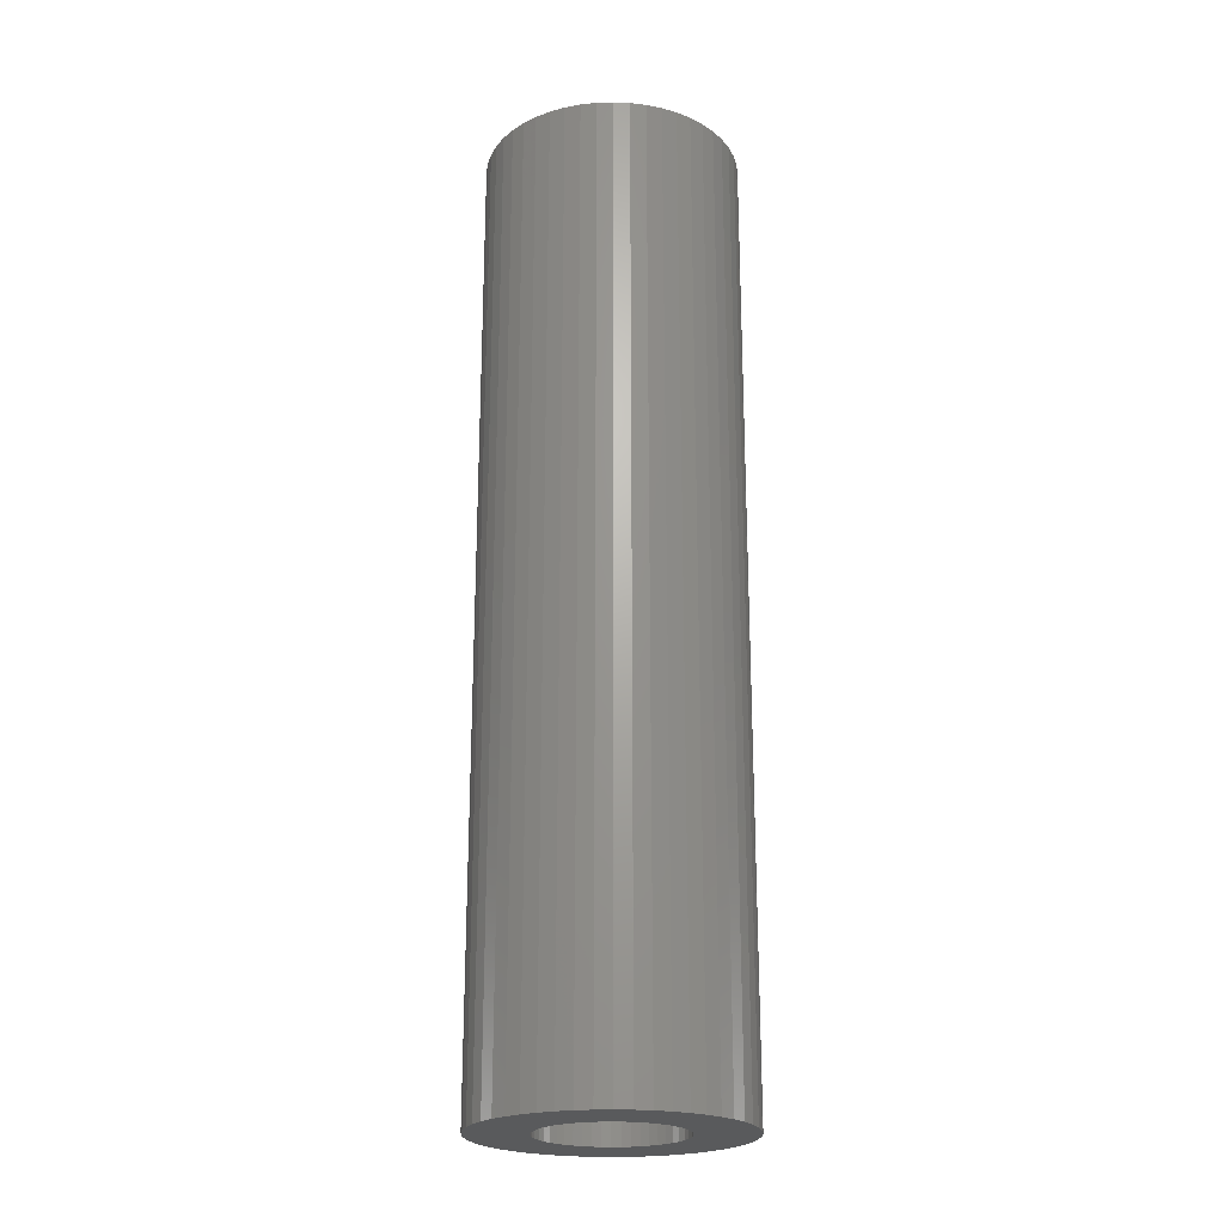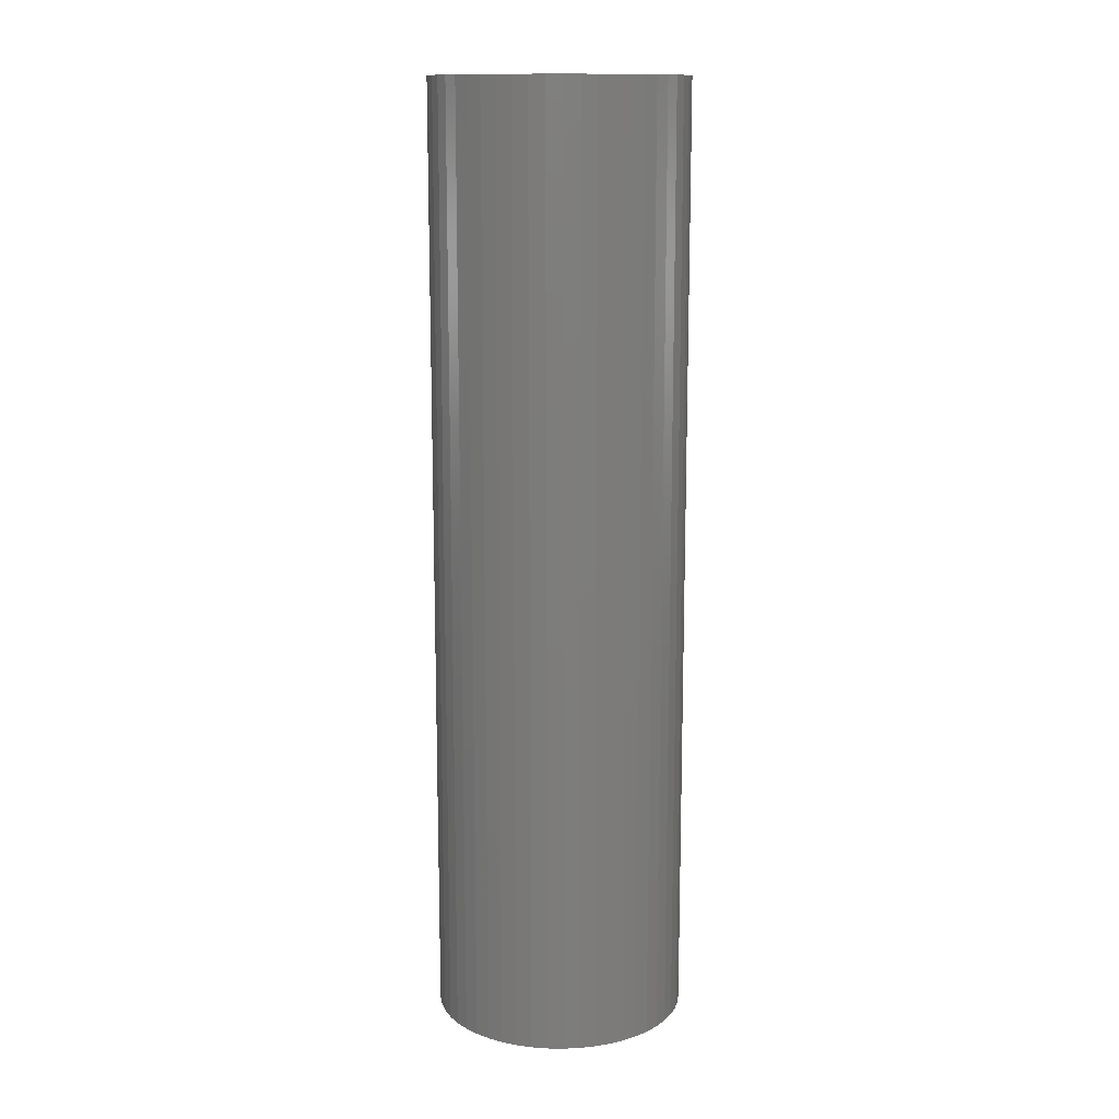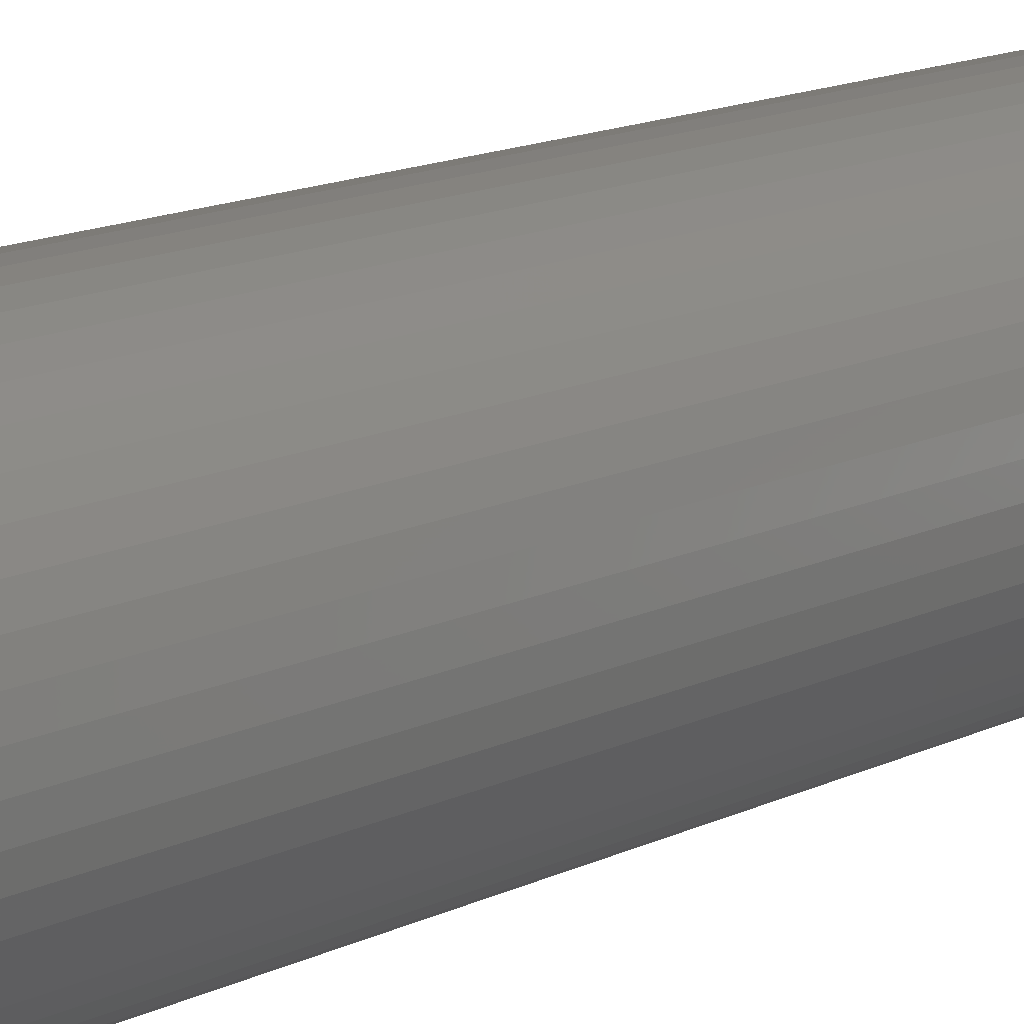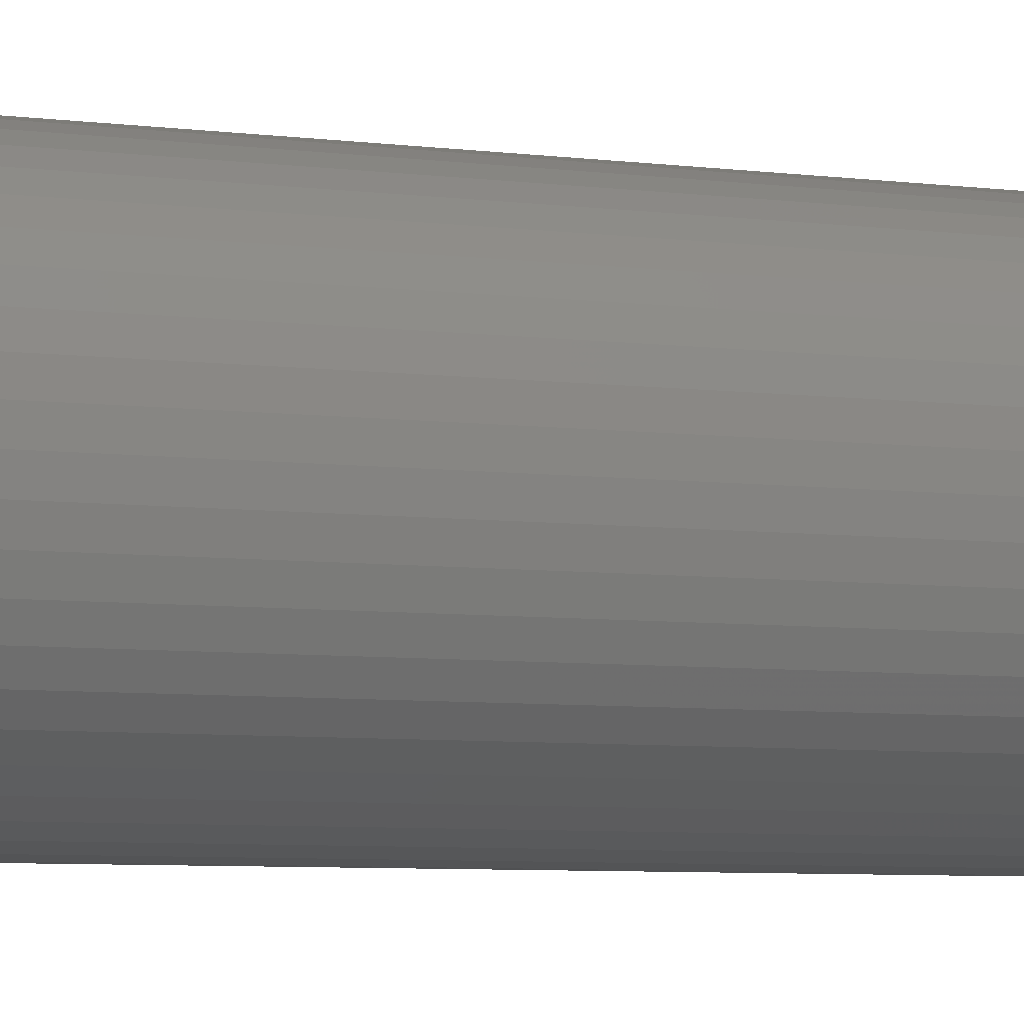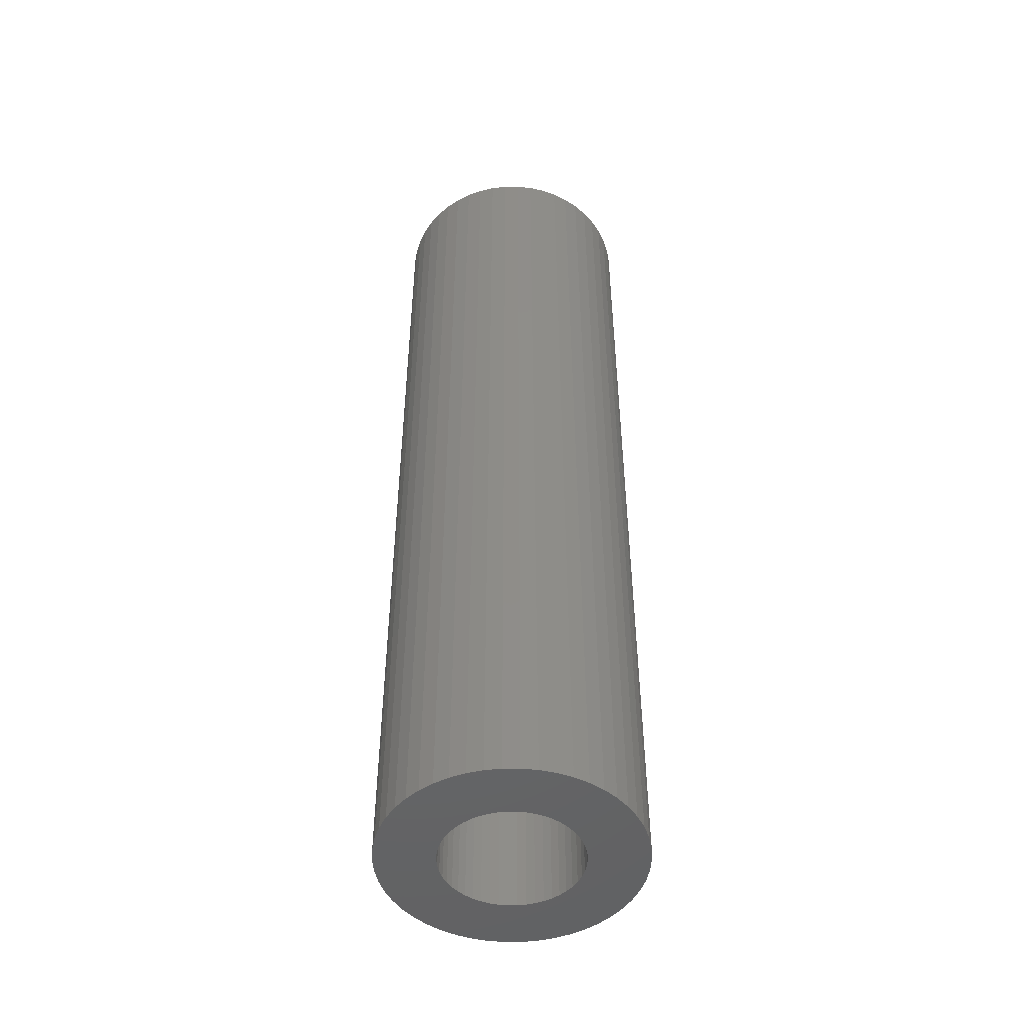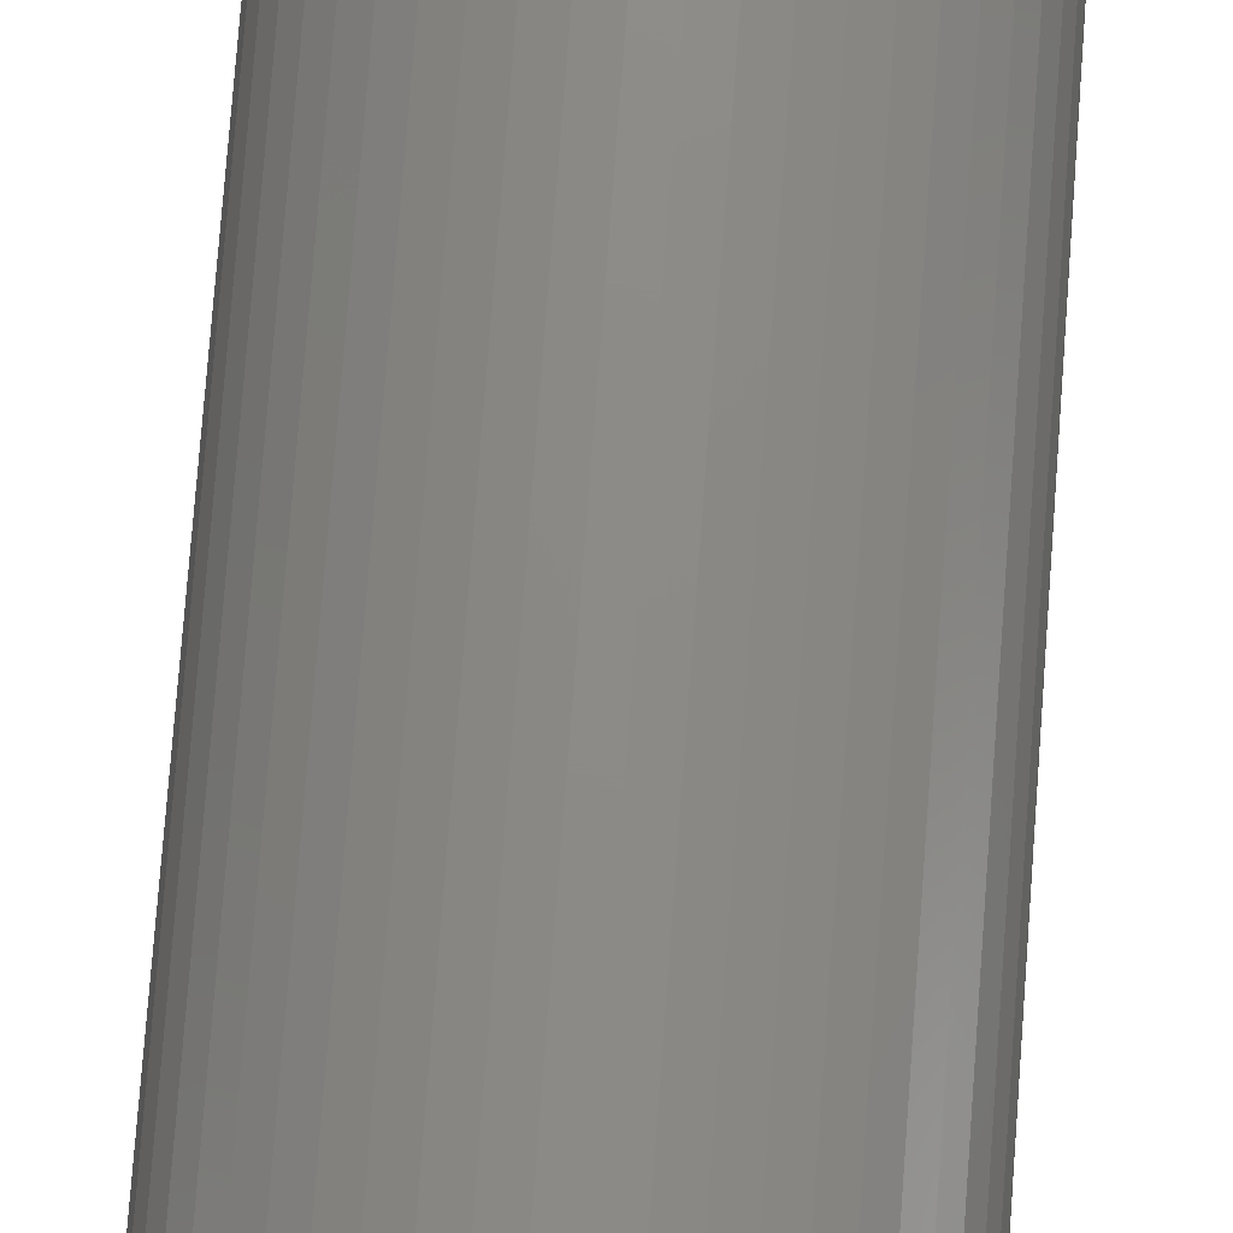
<metadata>
{"format":"stl","ext":"stl","renderer":"f3d","projection":"perspective","resolution":1024,"background":"white","views":[{"elev":-22.6,"azim":-105.0,"up":"+Z"},{"elev":13.3,"azim":-98.7,"up":"+Z"},{"elev":13.7,"azim":41.9,"up":"+Y"},{"elev":-5.3,"azim":-115.2,"up":"+Y"},{"elev":-48.5,"azim":-35.7,"up":"+Z"},{"elev":76.3,"azim":4.3,"up":"+Y"}]}
</metadata>
<code>
# stl→obj: 200 verts, 400 faces
v 6 0 22.5
v 5.953 0.752 -22.5
v 5.953 0.752 22.5
v 6 0 -22.5
v -6 0 -22.5
v -5.953 0.752 22.5
v -5.953 0.752 -22.5
v -6 0 22.5
v 0.3767 5.988 -22.5
v -0.3767 5.988 22.5
v 0.3767 5.988 22.5
v -0.3767 5.988 -22.5
v -0.3767 -5.988 -22.5
v 0.3767 -5.988 22.5
v -0.3767 -5.988 22.5
v 0.3767 -5.988 -22.5
v 4.374 4.107 -22.5
v 3.825 4.623 22.5
v 4.374 4.107 22.5
v 3.825 4.623 -22.5
v -3.825 4.623 -22.5
v -4.374 4.107 22.5
v -3.825 4.623 22.5
v -4.374 4.107 -22.5
v -1.854 5.706 -22.5
v -2.555 5.429 22.5
v -1.854 5.706 22.5
v -2.555 5.429 -22.5
v 5.579 2.209 22.5
v 5.258 2.891 -22.5
v 5.258 2.891 22.5
v 5.579 2.209 -22.5
v 5.811 1.492 -22.5
v 5.811 1.492 22.5
v 2.555 5.429 -22.5
v 1.854 5.706 22.5
v 2.555 5.429 22.5
v 1.854 5.706 -22.5
v 1.124 5.894 22.5
v 1.124 5.894 -22.5
v 3.215 5.066 -22.5
v 3.215 5.066 22.5
v -5.579 2.209 -22.5
v -5.258 2.891 22.5
v -5.258 2.891 -22.5
v -5.579 2.209 22.5
v -4.854 3.527 22.5
v -4.854 3.527 -22.5
v -5.811 1.492 -22.5
v -5.811 1.492 22.5
v -3.215 5.066 -22.5
v -3.215 5.066 22.5
v -1.124 5.894 22.5
v -1.124 5.894 -22.5
v 5.579 -2.209 22.5
v 5.811 -1.492 -22.5
v 5.811 -1.492 22.5
v 5.579 -2.209 -22.5
v 1.124 -5.894 22.5
v 1.124 -5.894 -22.5
v 4.854 3.527 22.5
v 4.854 3.527 -22.5
v 3.25 0 22.5
v 3.224 0.4073 22.5
v 5.953 -0.752 22.5
v 3.148 0.8082 22.5
v 3.224 -0.4073 22.5
v 3.022 1.196 22.5
v 2.848 1.566 22.5
v 3.148 -0.8082 22.5
v 2.629 1.91 22.5
v 2.369 2.225 22.5
v 3.022 -1.196 22.5
v 5.258 -2.891 22.5
v 2.072 2.504 22.5
v 1.741 2.744 22.5
v 1.384 2.941 22.5
v 1.004 3.091 22.5
v 0.609 3.192 22.5
v 0.2041 3.244 22.5
v -0.2041 3.244 22.5
v -0.609 3.192 22.5
v -1.004 3.091 22.5
v -1.384 2.941 22.5
v -1.741 2.744 22.5
v -2.072 2.504 22.5
v -2.369 2.225 22.5
v -2.629 1.91 22.5
v -2.848 1.566 22.5
v -3.022 1.196 22.5
v 2.848 -1.566 22.5
v 4.854 -3.527 22.5
v 2.629 -1.91 22.5
v 4.374 -4.107 22.5
v 2.369 -2.225 22.5
v 3.825 -4.623 22.5
v 2.072 -2.504 22.5
v 3.215 -5.066 22.5
v 1.741 -2.744 22.5
v 2.555 -5.429 22.5
v 1.384 -2.941 22.5
v 1.854 -5.706 22.5
v 1.004 -3.091 22.5
v 0.609 -3.192 22.5
v 0.2041 -3.244 22.5
v -0.2041 -3.244 22.5
v -0.609 -3.192 22.5
v -1.124 -5.894 22.5
v -1.004 -3.091 22.5
v -1.854 -5.706 22.5
v -1.384 -2.941 22.5
v -2.555 -5.429 22.5
v -1.741 -2.744 22.5
v -3.215 -5.066 22.5
v -2.072 -2.504 22.5
v -3.825 -4.623 22.5
v -2.369 -2.225 22.5
v -4.374 -4.107 22.5
v -2.629 -1.91 22.5
v -4.854 -3.527 22.5
v -2.848 -1.566 22.5
v -5.258 -2.891 22.5
v -3.022 -1.196 22.5
v -5.579 -2.209 22.5
v -3.148 -0.8082 22.5
v -5.811 -1.492 22.5
v -3.224 -0.4073 22.5
v -5.953 -0.752 22.5
v -3.25 0 22.5
v -3.148 0.8082 22.5
v -3.224 0.4073 22.5
v 3.825 -4.623 -22.5
v 4.374 -4.107 -22.5
v 5.953 -0.752 -22.5
v -2.555 -5.429 -22.5
v -1.854 -5.706 -22.5
v -4.854 -3.527 -22.5
v -5.258 -2.891 -22.5
v -5.579 -2.209 -22.5
v 3.25 0 -22.5
v 3.224 -0.4073 -22.5
v 3.148 -0.8082 -22.5
v 3.224 0.4073 -22.5
v 3.022 -1.196 -22.5
v 5.258 -2.891 -22.5
v 2.848 -1.566 -22.5
v 4.854 -3.527 -22.5
v 3.148 0.8082 -22.5
v 2.629 -1.91 -22.5
v 2.369 -2.225 -22.5
v 3.022 1.196 -22.5
v 2.072 -2.504 -22.5
v 3.215 -5.066 -22.5
v 1.741 -2.744 -22.5
v 2.555 -5.429 -22.5
v 1.384 -2.941 -22.5
v 1.854 -5.706 -22.5
v 1.004 -3.091 -22.5
v 0.609 -3.192 -22.5
v 0.2041 -3.244 -22.5
v -0.2041 -3.244 -22.5
v -0.609 -3.192 -22.5
v -1.124 -5.894 -22.5
v -1.004 -3.091 -22.5
v -1.384 -2.941 -22.5
v -1.741 -2.744 -22.5
v -3.215 -5.066 -22.5
v -2.072 -2.504 -22.5
v -3.825 -4.623 -22.5
v -2.369 -2.225 -22.5
v -4.374 -4.107 -22.5
v -2.629 -1.91 -22.5
v -2.848 -1.566 -22.5
v -3.022 -1.196 -22.5
v 2.848 1.566 -22.5
v 2.629 1.91 -22.5
v 2.369 2.225 -22.5
v 2.072 2.504 -22.5
v 1.741 2.744 -22.5
v 1.384 2.941 -22.5
v 1.004 3.091 -22.5
v 0.609 3.192 -22.5
v 0.2041 3.244 -22.5
v -0.2041 3.244 -22.5
v -0.609 3.192 -22.5
v -1.004 3.091 -22.5
v -1.384 2.941 -22.5
v -1.741 2.744 -22.5
v -2.072 2.504 -22.5
v -2.369 2.225 -22.5
v -2.629 1.91 -22.5
v -2.848 1.566 -22.5
v -3.022 1.196 -22.5
v -3.148 0.8082 -22.5
v -3.224 0.4073 -22.5
v -3.25 0 -22.5
v -3.148 -0.8082 -22.5
v -5.811 -1.492 -22.5
v -3.224 -0.4073 -22.5
v -5.953 -0.752 -22.5
f 1 2 3
f 2 1 4
f 5 6 7
f 6 5 8
f 9 10 11
f 10 9 12
f 13 14 15
f 14 13 16
f 17 18 19
f 18 17 20
f 21 22 23
f 22 21 24
f 25 26 27
f 26 25 28
f 29 30 31
f 30 29 32
f 3 33 34
f 33 3 2
f 35 36 37
f 36 35 38
f 38 39 36
f 39 38 40
f 41 37 42
f 37 41 35
f 43 44 45
f 44 43 46
f 45 47 48
f 47 45 44
f 49 46 43
f 46 49 50
f 51 23 52
f 23 51 21
f 12 53 10
f 53 12 54
f 55 56 57
f 56 55 58
f 16 59 14
f 59 16 60
f 34 32 29
f 32 34 33
f 61 17 19
f 17 61 62
f 31 62 61
f 62 31 30
f 40 11 39
f 11 40 9
f 20 42 18
f 42 20 41
f 48 22 24
f 22 48 47
f 7 50 49
f 50 7 6
f 63 1 3
f 64 3 34
f 1 63 65
f 66 34 29
f 67 65 63
f 68 29 31
f 65 67 57
f 69 31 61
f 70 57 67
f 71 61 19
f 57 70 55
f 72 19 18
f 73 55 70
f 55 73 74
f 3 64 63
f 75 18 42
f 34 66 64
f 29 68 66
f 31 69 68
f 61 71 69
f 76 42 37
f 19 72 71
f 18 75 72
f 77 37 36
f 42 76 75
f 37 77 76
f 78 36 39
f 36 78 77
f 39 79 78
f 11 79 39
f 11 80 79
f 11 81 80
f 10 81 11
f 10 82 81
f 53 82 10
f 82 53 83
f 27 83 53
f 83 27 84
f 26 84 27
f 84 26 85
f 52 85 26
f 85 52 86
f 23 86 52
f 86 23 87
f 22 87 23
f 87 22 88
f 47 88 22
f 88 47 89
f 44 89 47
f 89 44 90
f 91 74 73
f 74 91 92
f 93 92 91
f 92 93 94
f 95 94 93
f 94 95 96
f 97 96 95
f 96 97 98
f 99 98 97
f 98 99 100
f 101 100 99
f 100 101 102
f 103 102 101
f 102 103 59
f 104 59 103
f 104 14 59
f 105 14 104
f 106 14 105
f 106 15 14
f 107 15 106
f 108 107 109
f 107 108 15
f 110 109 111
f 112 111 113
f 109 110 108
f 114 113 115
f 116 115 117
f 111 112 110
f 118 117 119
f 120 119 121
f 122 121 123
f 124 123 125
f 113 114 112
f 126 125 127
f 128 127 129
f 46 90 44
f 115 116 114
f 90 46 130
f 117 118 116
f 50 130 46
f 119 120 118
f 130 50 131
f 121 122 120
f 6 131 50
f 123 124 122
f 131 6 129
f 125 126 124
f 8 129 6
f 127 128 126
f 129 8 128
f 28 52 26
f 52 28 51
f 132 94 96
f 94 132 133
f 57 134 65
f 134 57 56
f 135 110 112
f 110 135 136
f 137 122 138
f 122 137 120
f 138 124 139
f 124 138 122
f 140 4 134
f 141 134 56
f 4 140 2
f 142 56 58
f 143 2 140
f 144 58 145
f 2 143 33
f 146 145 147
f 148 33 143
f 149 147 133
f 33 148 32
f 150 133 132
f 151 32 148
f 32 151 30
f 134 141 140
f 152 132 153
f 56 142 141
f 58 144 142
f 145 146 144
f 147 149 146
f 154 153 155
f 133 150 149
f 132 152 150
f 156 155 157
f 153 154 152
f 155 156 154
f 158 157 60
f 157 158 156
f 60 159 158
f 16 159 60
f 16 160 159
f 16 161 160
f 13 161 16
f 13 162 161
f 163 162 13
f 162 163 164
f 136 164 163
f 164 136 165
f 135 165 136
f 165 135 166
f 167 166 135
f 166 167 168
f 169 168 167
f 168 169 170
f 171 170 169
f 170 171 172
f 137 172 171
f 172 137 173
f 138 173 137
f 173 138 174
f 175 30 151
f 30 175 62
f 176 62 175
f 62 176 17
f 177 17 176
f 17 177 20
f 178 20 177
f 20 178 41
f 179 41 178
f 41 179 35
f 180 35 179
f 35 180 38
f 181 38 180
f 38 181 40
f 182 40 181
f 182 9 40
f 183 9 182
f 184 9 183
f 184 12 9
f 185 12 184
f 54 185 186
f 185 54 12
f 25 186 187
f 28 187 188
f 186 25 54
f 51 188 189
f 21 189 190
f 187 28 25
f 24 190 191
f 48 191 192
f 45 192 193
f 43 193 194
f 188 51 28
f 49 194 195
f 7 195 196
f 139 174 138
f 189 21 51
f 174 139 197
f 190 24 21
f 198 197 139
f 191 48 24
f 197 198 199
f 192 45 48
f 200 199 198
f 193 43 45
f 199 200 196
f 194 49 43
f 5 196 200
f 195 7 49
f 196 5 7
f 157 100 102
f 100 157 155
f 54 27 53
f 27 54 25
f 155 98 100
f 98 155 153
f 74 58 55
f 58 74 145
f 94 147 92
f 147 94 133
f 65 4 1
f 4 65 134
f 139 126 198
f 126 139 124
f 60 102 59
f 102 60 157
f 153 96 98
f 96 153 132
f 92 145 74
f 145 92 147
f 163 15 108
f 15 163 13
f 171 116 118
f 116 171 169
f 136 108 110
f 108 136 163
f 171 120 137
f 120 171 118
f 198 128 200
f 128 198 126
f 200 8 5
f 8 200 128
f 167 112 114
f 112 167 135
f 169 114 116
f 114 169 167
f 140 64 143
f 64 140 63
f 129 195 131
f 195 129 196
f 184 80 81
f 80 184 183
f 178 72 75
f 72 178 177
f 190 86 87
f 86 190 189
f 187 83 84
f 83 187 186
f 149 91 146
f 91 149 93
f 151 69 175
f 69 151 68
f 175 71 176
f 71 175 69
f 181 77 78
f 77 181 180
f 182 78 79
f 78 182 181
f 179 75 76
f 75 179 178
f 89 191 88
f 191 89 192
f 88 190 87
f 190 88 191
f 130 193 90
f 193 130 194
f 188 84 85
f 84 188 187
f 185 81 82
f 81 185 184
f 141 63 140
f 63 141 67
f 162 109 107
f 109 162 164
f 159 105 104
f 105 159 160
f 148 68 151
f 68 148 66
f 143 66 148
f 66 143 64
f 176 72 177
f 72 176 71
f 183 79 80
f 79 183 182
f 180 76 77
f 76 180 179
f 90 192 89
f 192 90 193
f 131 194 130
f 194 131 195
f 189 85 86
f 85 189 188
f 186 82 83
f 82 186 185
f 152 99 97
f 99 152 154
f 144 70 142
f 70 144 73
f 146 73 144
f 73 146 91
f 142 67 141
f 67 142 70
f 161 107 106
f 107 161 162
f 123 197 125
f 197 123 174
f 154 101 99
f 101 154 156
f 164 111 109
f 111 164 165
f 117 172 119
f 172 117 170
f 127 196 129
f 196 127 199
f 150 97 95
f 97 150 152
f 150 93 149
f 93 150 95
f 160 106 105
f 106 160 161
f 165 113 111
f 113 165 166
f 168 117 115
f 117 168 170
f 119 173 121
f 173 119 172
f 121 174 123
f 174 121 173
f 125 199 127
f 199 125 197
f 158 104 103
f 104 158 159
f 156 103 101
f 103 156 158
f 166 115 113
f 115 166 168

</code>
